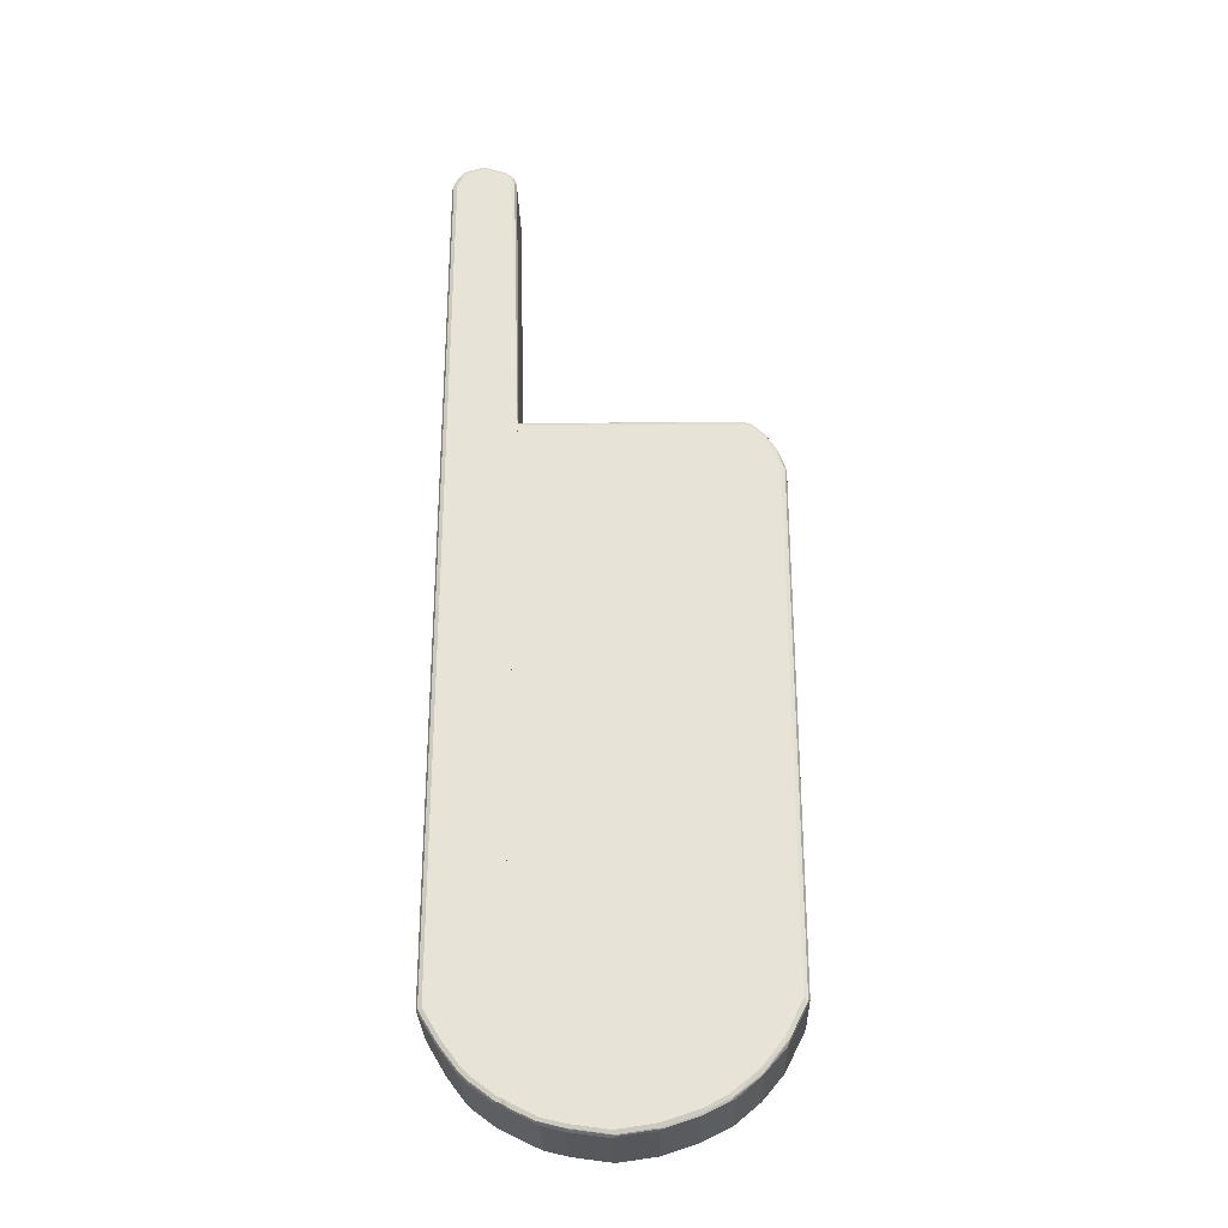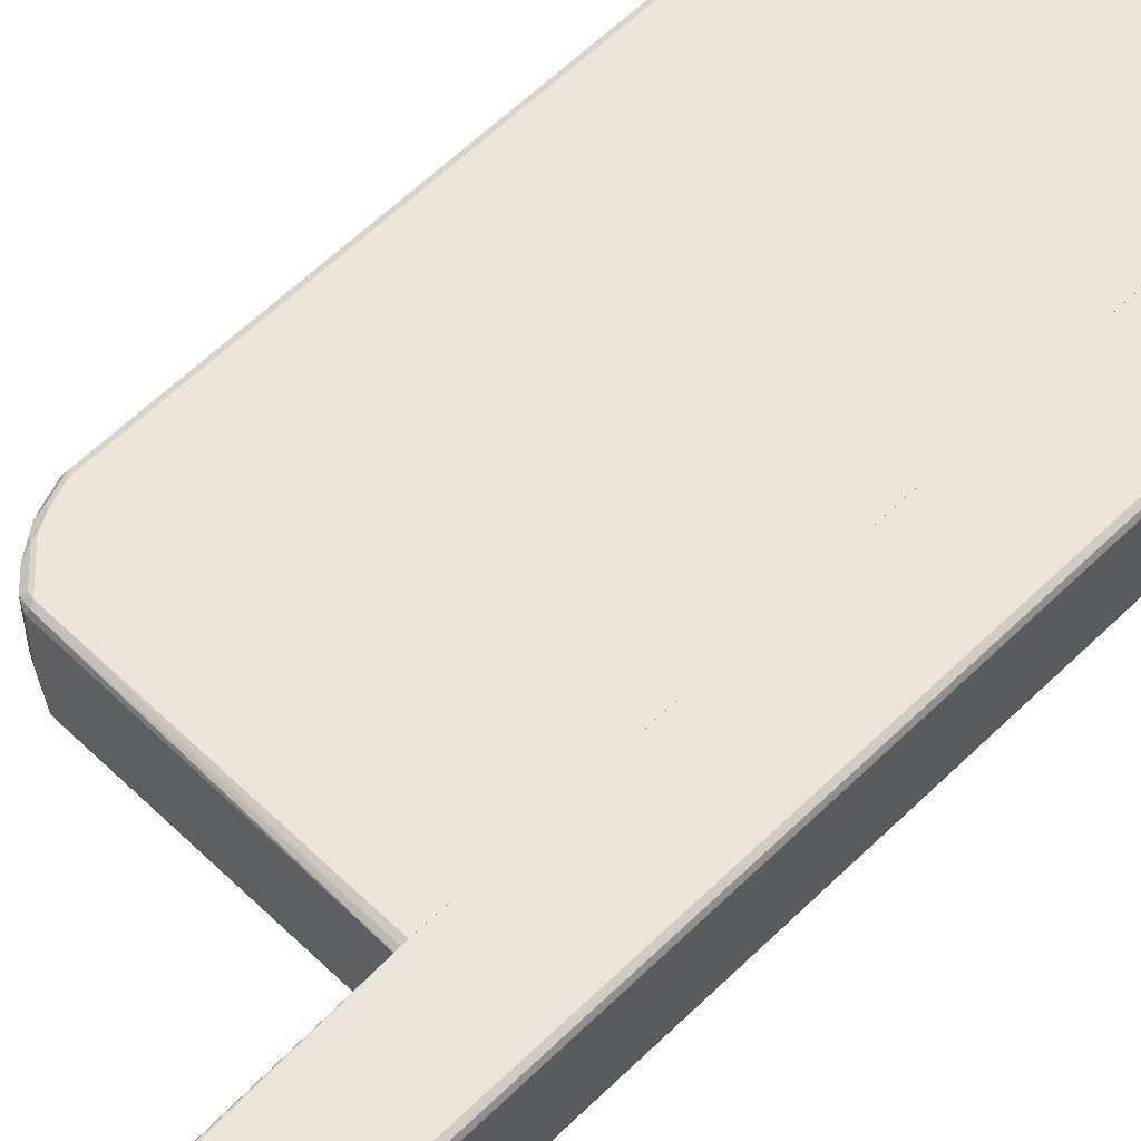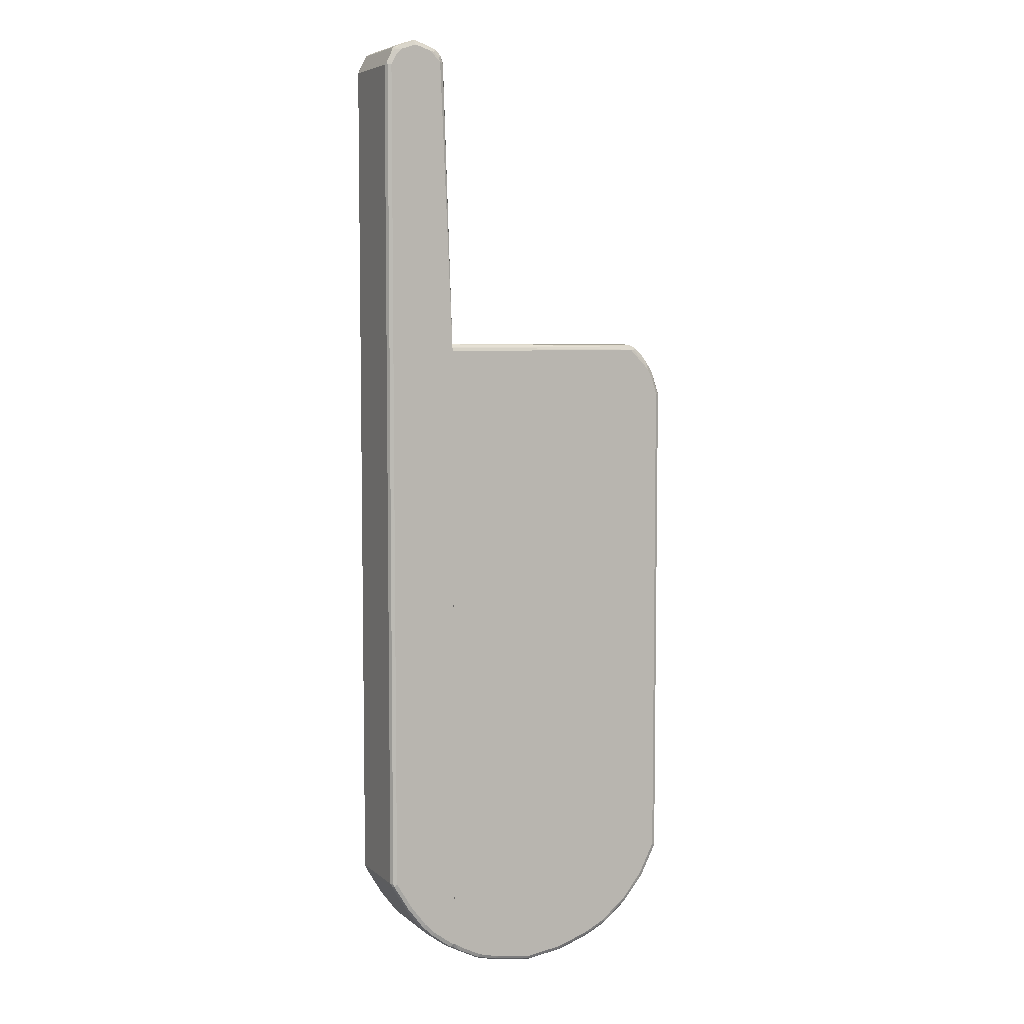
<metadata>
{"format":"obj","ext":"obj","renderer":"f3d","projection":"perspective","resolution":1024,"background":"white","views":[{"elev":-28.7,"azim":1.6,"up":"+Y"},{"elev":59.2,"azim":-135.2,"up":"+Z"},{"elev":6.1,"azim":-25.5,"up":"+Y"}]}
</metadata>
<code>
v -0.1705 -0.8949 -0.07381
v -0.1676 -0.8963 -0.07526
v -0.1471 -0.9066 -0.07526
v -0.1265 -0.9168 -0.07526
v -0.1129 -0.9237 -0.07184
v -0.1705 -0.8949 0.06986
v -0.1705 -0.8906 -0.07814
v -0.159 -0.8981 -0.07696
v -0.1094 -0.9203 -0.07868
v -0.07184 -0.934 -0.07184
v -0.1129 -0.9237 0.07184
v -0.1403 -0.91 0.07526
v -0.1608 -0.8997 0.07526
v -0.1705 -0.8929 0.07431
v -0.1197 -0.9203 0.07526
v -0.1705 -0.8896 -0.07878
v -0.1625 -0.8912 -0.08039
v -0.1129 -0.9134 -0.08211
v -0.06842 -0.9305 -0.07868
v 4.408e-05 -0.9442 -0.07184
v -0.07184 -0.934 0.07184
v -0.159 -0.8981 0.07954
v -0.1705 -0.8908 0.07851
v -0.1129 -0.9203 0.07868
v -0.118 -0.9185 0.07954
v -0.1705 -0.8826 -0.08211
v -0.1539 -0.8929 -0.08211
v -0.1334 -0.9031 -0.08211
v -0.07184 -0.9237 -0.08211
v 0.003463 -0.9408 -0.07868
v 4.408e-05 -0.9442 0.07184
v 0.07183 -0.934 -0.07184
v -0.07184 -0.9305 0.07868
v -0.1129 -0.9134 0.08211
v -0.1334 -0.9031 0.08211
v -0.1539 -0.8929 0.08211
v -0.1705 -0.8826 0.08211
v -0.07694 -0.9288 0.07954
v -0.07184 -0.9237 0.08211
v -0.1705 0.3387 -0.08211
v 4.408e-05 -0.934 -0.08211
v 0.07525 -0.9305 -0.07868
v 0.005149 -0.9416 0.07696
v 4.408e-05 -0.9408 0.07868
v 0.07183 -0.934 0.07184
v 0.1334 -0.9134 -0.07184
v -0.005107 -0.939 0.07954
v -0.1705 0.3387 0.08211
v 4.408e-05 -0.934 0.08211
v -0.1705 0.3455 -0.07868
v 0.2258 0.3387 -0.08211
v 0.07183 -0.9237 -0.08211
v 0.1368 -0.91 -0.07868
v 0.07694 -0.9313 0.07696
v 0.07183 -0.9305 0.07868
v 0.1078 -0.9211 0.07696
v 0.1334 -0.9134 0.07184
v 0.1591 -0.9006 0.07696
v 0.1385 -0.9109 0.07696
v 0.1616 -0.8981 -0.07696
v 0.1822 -0.8878 -0.07696
v 0.1882 -0.886 -0.07184
v 0.236 0.3387 0.08211
v -0.1705 0.346 0.07925
v 0.07183 -0.9237 0.08211
v -0.1705 0.3489 -0.07184
v 0.2258 0.3455 -0.07868
v 0.2309 0.3437 -0.07954
v 0.2463 0.3284 -0.08211
v 0.1334 -0.9031 -0.08211
v 0.1779 -0.8894 -0.07868
v 0.1334 -0.91 0.07868
v 0.1437 -0.9044 0.07954
v 0.1796 -0.8903 0.07696
v 0.1847 -0.8838 0.07954
v 0.186 -0.8826 -0.07954
v 0.2335 -0.8467 -0.07696
v 0.2326 -0.8484 -0.07184
v 0.1882 -0.886 0.07184
v 0.2463 0.3284 0.08211
v 0.2651 0.3165 0.08039
v 0.2446 0.3369 0.08039
v 0.2497 0.3421 0.07526
v 0.2326 0.3455 0.07868
v -0.1705 0.3512 0.07581
v 0.1334 -0.9031 0.08211
v -0.1705 0.3521 0.01341
v 0.2258 0.3489 -0.07184
v 0.2326 0.3455 -0.07526
v 0.2532 0.3352 -0.07526
v 0.2514 0.3335 -0.07954
v 0.2566 0.3181 -0.08211
v 0.1744 -0.8826 -0.08211
v 0.2309 -0.8492 0.07696
v 0.2326 -0.845 0.07868
v 0.2258 -0.8416 0.08211
v 0.1744 -0.8826 0.08211
v 0.2258 -0.8416 -0.08211
v 0.2292 -0.8484 -0.07868
v 0.2703 -0.8039 -0.07184
v 0.2681 -0.8005 -0.07954
v 0.2745 -0.7954 -0.07696
v 0.2326 -0.8484 0.07184
v 0.2771 0.2975 0.08211
v 0.2754 0.3062 0.08039
v 0.2497 0.3421 -0.006832
v 0.236 0.3489 0.07184
v 0.2703 0.3215 0.07526
v -0.1705 0.3521 0.07499
v 0.236 0.3489 -0.01026
v 0.2429 0.3455 -0.01368
v 0.26 0.3318 -0.06841
v 0.2634 0.325 -0.07526
v 0.2617 0.3232 -0.07954
v 0.2822 0.2925 -0.07954
v 0.2771 0.2873 -0.08211
v 0.2703 -0.8039 0.07184
v 0.2719 -0.7979 0.07696
v 0.2668 -0.8017 0.07954
v 0.2668 -0.7902 0.08211
v 0.2668 -0.7902 -0.08211
v 0.2887 -0.7595 -0.07954
v 0.2951 -0.7543 -0.07696
v 0.3079 -0.7287 -0.07184
v 0.3079 -0.7287 0.07184
v 0.2908 -0.7629 0.07184
v 0.2873 0.2771 0.08211
v 0.2822 0.3027 0.07696
v 0.2908 0.2907 0.07526
v 0.2797 0.3078 0.07312
v 0.2703 0.3215 -0.05816
v 0.2737 0.3147 -0.06499
v 0.2719 0.313 -0.07441
v 0.2839 0.2941 -0.07526
v 0.2942 0.2737 -0.07526
v 0.2925 0.2719 -0.07954
v 0.2873 0.2668 -0.08211
v 0.2822 -0.7774 0.07696
v 0.2737 -0.7936 0.07868
v 0.2873 -0.7492 0.08211
v 0.2873 -0.7492 -0.08211
v 0.2989 -0.7389 -0.07954
v 0.3053 -0.7337 -0.07696
v 0.3079 0.236 -0.07184
v 0.3044 -0.7321 0.07868
v 0.3028 -0.7364 0.07696
v 0.3079 0.2463 0.07184
v 0.2976 0.2463 0.08211
v 0.2942 0.2737 0.07868
v 0.2925 0.2822 0.07696
v 0.2908 0.2907 0.03421
v 0.2976 0.2771 0.07184
v 0.2942 0.2838 0.02736
v 0.2976 0.2771 0.03078
v 0.2976 0.2668 -0.07184
v 0.3044 0.2429 -0.07526
v 0.3028 0.2411 -0.07954
v 0.2976 0.236 -0.08211
v 0.2942 -0.7526 0.07868
v 0.2976 -0.7287 0.08211
v 0.2976 -0.7287 -0.08211
v 0.3044 -0.7287 -0.07868
v 0.3044 0.236 -0.07868
v 0.3079 0.2463 0.06158
v 0.3044 0.2429 0.07868
v -0.2463 0.9338 0.08211
v -0.2497 0.9406 0.07868
v -0.2771 0.9235 0.08211
v -0.2155 0.9235 0.08211
v -0.219 0.9304 0.07868
v -0.2412 0.939 0.07696
v -0.2463 0.9442 0.07184
v -0.2805 0.9304 0.07868
v -0.2887 0.9235 0.07954
v -0.2874 0.9133 0.08211
v -0.207 0.9219 0.08039
v -0.195 0.903 0.08211
v -0.2104 0.9288 0.07696
v -0.2019 0.927 0.07526
v -0.2155 0.9338 0.07184
v -0.2463 0.9442 -0.07184
v -0.2771 0.9338 0.07184
v -0.2848 0.9288 0.07696
v -0.2951 0.9185 0.07696
v -0.2989 0.903 0.07954
v -0.2908 0.927 0.07184
v -0.2976 0.8928 0.08211
v -0.1916 0.9167 0.07526
v -0.1967 0.9117 0.08039
v -0.1882 0.8996 0.07868
v -0.1705 0.3386 0.08211
v -0.2087 0.9304 0.06841
v -0.2019 0.927 -0.06841
v -0.2155 0.9338 -0.07184
v -0.2087 0.9304 -0.07526
v -0.2395 0.9406 -0.07526
v -0.2412 0.939 -0.07954
v -0.2463 0.9406 -0.07868
v -0.2514 0.9415 -0.07696
v -0.2822 0.9313 -0.07696
v -0.2771 0.9338 -0.07184
v -0.2908 0.927 -0.07184
v -0.3079 0.8928 -0.07184
v -0.3053 0.898 0.07696
v -0.3045 0.8928 0.07868
v -0.2976 -0.7388 0.08211
v -0.1916 0.9167 -0.06841
v -0.1899 0.9082 0.07696
v -0.1848 0.903 0.07184
v -0.1705 0.346 0.07925
v -0.1745 0.5849 0.07184
v -0.1705 -0.8825 0.08211
v -0.2001 0.9185 -0.07954
v -0.2104 0.9288 -0.07954
v -0.1882 0.9099 -0.07526
v -0.2155 0.9235 -0.08211
v -0.2463 0.9338 -0.08211
v -0.2771 0.9304 -0.07868
v -0.2874 0.925 -0.07954
v -0.2925 0.921 -0.07696
v -0.3079 0.8928 0.07184
v -0.3028 0.9005 -0.07696
v -0.3045 0.8962 -0.07868
v -0.3079 -0.7388 -0.07184
v -0.3045 -0.7388 0.07868
v -0.3028 -0.744 0.07954
v -0.2668 -0.7901 0.08211
v -0.1848 0.903 -0.07184
v -0.1705 0.3512 0.07581
v -0.1705 0.352 0.07499
v -0.1705 0.352 0.01341
v -0.1705 0.3489 -0.07184
v -0.1705 0.3455 -0.07868
v -0.1745 -0.8825 0.08211
v -0.1705 -0.8908 0.07851
v -0.1899 0.9082 -0.07954
v -0.195 0.903 -0.08211
v -0.2771 0.9235 -0.08211
v -0.2874 0.9133 -0.08211
v -0.2942 0.9167 -0.07868
v -0.3079 -0.7388 0.07184
v -0.2976 0.8928 -0.08211
v -0.3045 -0.7354 -0.07868
v -0.3028 -0.744 -0.07696
v -0.3011 -0.7525 -0.07526
v -0.3045 -0.7457 0.07526
v -0.2737 -0.797 0.07526
v -0.272 -0.7954 0.07954
v -0.2361 -0.8312 0.08211
v -0.1882 0.903 -0.07868
v -0.1705 0.3413 -0.08077
v -0.1705 0.3386 -0.08211
v -0.1796 -0.8877 0.07954
v -0.2155 -0.8517 0.08211
v -0.2207 -0.8569 0.07954
v -0.1813 -0.8893 0.07526
v -0.1705 -0.8949 0.06986
v -0.3011 -0.7525 0.06841
v -0.2976 -0.7388 -0.08211
v -0.2959 -0.7475 -0.08039
v -0.2651 -0.7988 -0.08039
v -0.2703 -0.8038 -0.07526
v -0.2703 -0.8038 0.06841
v -0.2395 -0.8449 0.06841
v -0.2429 -0.838 0.07526
v -0.2412 -0.8364 0.07954
v -0.2309 -0.8467 0.07954
v -0.1705 -0.8825 -0.08211
v -0.2224 -0.8585 0.07526
v -0.1882 -0.8859 0.06841
v -0.1705 -0.8949 -0.07381
v -0.2668 -0.7901 -0.08211
v -0.2344 -0.8398 -0.08039
v -0.2395 -0.8449 -0.07526
v -0.2292 -0.8551 0.06841
v -0.2326 -0.8483 0.07526
v -0.1705 -0.8895 -0.07878
v -0.1745 -0.8825 -0.08211
v -0.1882 -0.8859 -0.07526
v -0.1705 -0.8906 -0.07814
v -0.2361 -0.8312 -0.08211
v -0.2241 -0.8501 -0.08039
v -0.2292 -0.8551 -0.07526
v -0.183 -0.8809 -0.08039
v -0.2155 -0.8517 -0.08211
f 1 2 3
f 1 3 4
f 1 4 5
f 1 5 11
f 1 11 6
f 1 6 14
f 1 14 23
f 1 23 37
f 1 37 48
f 1 48 64
f 1 64 85
f 1 85 109
f 1 109 87
f 1 87 66
f 1 66 50
f 1 50 40
f 1 40 26
f 1 26 16
f 1 16 7
f 1 7 2
f 2 8 3
f 2 7 8
f 3 8 4
f 4 8 9
f 4 9 5
f 5 10 21
f 5 21 11
f 5 9 19
f 5 19 10
f 6 12 13
f 6 13 14
f 6 11 15
f 6 15 12
f 7 16 17
f 7 17 9
f 7 9 8
f 9 17 18
f 9 18 29
f 9 29 19
f 10 20 31
f 10 31 21
f 10 19 30
f 10 30 20
f 11 21 33
f 11 33 24
f 11 24 15
f 12 22 13
f 12 15 22
f 13 22 23
f 13 23 14
f 15 24 25
f 15 25 22
f 16 26 17
f 17 26 27
f 17 27 28
f 17 28 18
f 18 28 27
f 18 27 26
f 18 26 40
f 18 40 51
f 18 51 69
f 18 69 92
f 18 92 116
f 18 116 137
f 18 137 158
f 18 158 161
f 18 161 141
f 18 141 121
f 18 121 98
f 18 98 93
f 18 93 70
f 18 70 52
f 18 52 41
f 18 41 29
f 19 29 41
f 19 41 30
f 20 30 42
f 20 42 32
f 20 32 45
f 20 45 31
f 21 31 44
f 21 44 33
f 22 25 34
f 22 34 35
f 22 35 36
f 22 36 37
f 22 37 23
f 24 33 25
f 25 33 38
f 25 38 39
f 25 39 34
f 30 41 52
f 30 52 42
f 31 43 44
f 31 45 54
f 31 54 43
f 32 42 53
f 32 53 46
f 32 46 57
f 32 57 45
f 33 44 47
f 33 47 38
f 34 39 49
f 34 49 65
f 34 65 86
f 34 86 97
f 34 97 96
f 34 96 120
f 34 120 140
f 34 140 160
f 34 160 148
f 34 148 127
f 34 127 104
f 34 104 80
f 34 80 63
f 34 63 48
f 34 48 37
f 34 37 36
f 34 36 35
f 38 47 39
f 39 47 49
f 40 50 67
f 40 67 51
f 42 52 70
f 42 70 53
f 43 54 55
f 43 55 44
f 44 49 47
f 44 55 65
f 44 65 49
f 45 56 54
f 45 57 56
f 46 58 59
f 46 59 57
f 46 53 60
f 46 60 61
f 46 61 62
f 46 62 58
f 48 63 64
f 50 66 88
f 50 88 67
f 51 68 69
f 51 67 68
f 53 70 93
f 53 93 71
f 53 71 61
f 53 61 60
f 54 56 55
f 55 56 72
f 55 72 86
f 55 86 65
f 56 57 59
f 56 59 72
f 58 73 59
f 58 62 74
f 58 74 75
f 58 75 73
f 59 73 72
f 61 71 76
f 61 76 77
f 61 77 62
f 62 77 78
f 62 78 103
f 62 103 79
f 62 79 74
f 63 80 81
f 63 81 82
f 63 82 83
f 63 83 84
f 63 84 64
f 64 84 85
f 66 87 88
f 67 89 68
f 67 88 89
f 68 90 91
f 68 91 69
f 68 89 90
f 69 91 114
f 69 114 92
f 71 93 76
f 72 73 86
f 73 75 86
f 74 79 94
f 74 94 75
f 75 94 95
f 75 95 96
f 75 96 97
f 75 97 86
f 76 93 98
f 76 98 99
f 76 99 77
f 77 100 78
f 77 99 101
f 77 101 102
f 77 102 100
f 78 100 117
f 78 117 103
f 79 103 94
f 80 104 105
f 80 105 81
f 81 105 108
f 81 108 83
f 81 83 82
f 83 106 110
f 83 110 107
f 83 107 84
f 83 108 131
f 83 131 112
f 83 112 106
f 84 107 109
f 84 109 85
f 87 109 107
f 87 107 110
f 87 110 88
f 88 110 111
f 88 111 89
f 89 111 90
f 90 111 106
f 90 106 112
f 90 112 113
f 90 113 114
f 90 114 91
f 92 114 115
f 92 115 116
f 94 103 117
f 94 117 118
f 94 118 119
f 94 119 95
f 95 119 96
f 96 119 120
f 98 121 101
f 98 101 99
f 100 102 117
f 101 121 122
f 101 122 102
f 102 122 123
f 102 123 124
f 102 124 125
f 102 125 126
f 102 126 117
f 104 127 105
f 105 128 108
f 105 127 128
f 106 111 110
f 108 128 129
f 108 129 130
f 108 130 131
f 112 131 113
f 113 131 132
f 113 132 133
f 113 133 115
f 113 115 114
f 115 133 134
f 115 134 135
f 115 135 136
f 115 136 137
f 115 137 116
f 117 126 146
f 117 146 138
f 117 138 139
f 117 139 118
f 118 139 119
f 119 139 120
f 120 139 159
f 120 159 140
f 121 141 122
f 122 141 161
f 122 161 142
f 122 142 143
f 122 143 123
f 123 143 124
f 124 143 144
f 124 144 164
f 124 164 147
f 124 147 125
f 125 145 146
f 125 146 126
f 125 147 165
f 125 165 145
f 127 148 165
f 127 165 149
f 127 149 128
f 128 150 129
f 128 149 150
f 129 151 130
f 129 150 152
f 129 152 154
f 129 154 151
f 130 151 131
f 131 151 153
f 131 153 132
f 132 153 134
f 132 134 133
f 134 153 135
f 135 154 155
f 135 155 144
f 135 144 156
f 135 156 157
f 135 157 136
f 135 153 154
f 136 157 158
f 136 158 137
f 138 146 159
f 138 159 139
f 140 159 145
f 140 145 160
f 142 161 162
f 142 162 143
f 143 162 163
f 143 163 144
f 144 163 157
f 144 157 156
f 144 155 154
f 144 154 164
f 145 159 146
f 145 165 148
f 145 148 160
f 147 164 154
f 147 154 152
f 147 152 150
f 147 150 149
f 147 149 165
f 151 154 153
f 157 163 162
f 157 162 161
f 157 161 158
f 166 167 173
f 166 173 168
f 166 168 175
f 166 175 187
f 166 187 206
f 166 206 227
f 166 227 249
f 166 249 254
f 166 254 234
f 166 234 212
f 166 212 191
f 166 191 177
f 166 177 169
f 166 169 167
f 167 169 170
f 167 170 178
f 167 178 171
f 167 171 172
f 167 172 173
f 168 173 174
f 168 174 175
f 169 176 178
f 169 178 170
f 169 177 189
f 169 189 176
f 171 178 172
f 172 178 179
f 172 179 180
f 172 180 194
f 172 194 181
f 172 181 201
f 172 201 182
f 172 182 173
f 173 183 174
f 173 182 183
f 174 184 204
f 174 204 185
f 174 185 187
f 174 187 175
f 174 183 186
f 174 186 184
f 176 188 179
f 176 179 178
f 176 189 188
f 177 190 208
f 177 208 189
f 177 191 190
f 179 192 180
f 179 188 207
f 179 207 193
f 179 193 195
f 179 195 192
f 180 192 195
f 180 195 194
f 181 194 195
f 181 195 196
f 181 196 197
f 181 197 198
f 181 198 199
f 181 199 200
f 181 200 201
f 182 201 200
f 182 200 186
f 182 186 183
f 184 186 202
f 184 202 203
f 184 203 204
f 185 204 205
f 185 205 187
f 186 200 202
f 187 205 225
f 187 225 206
f 188 189 208
f 188 208 209
f 188 209 228
f 188 228 215
f 188 215 207
f 190 209 208
f 190 191 209
f 191 210 211
f 191 211 209
f 191 212 235
f 191 235 257
f 191 257 271
f 191 271 280
f 191 280 277
f 191 277 268
f 191 268 252
f 191 252 251
f 191 251 233
f 191 233 232
f 191 232 231
f 191 231 230
f 191 230 229
f 191 229 210
f 193 207 195
f 195 213 214
f 195 214 197
f 195 197 196
f 195 207 215
f 195 215 236
f 195 236 213
f 197 214 216
f 197 216 217
f 197 217 198
f 198 217 238
f 198 238 218
f 198 218 200
f 198 200 199
f 200 218 219
f 200 219 202
f 202 219 220
f 202 220 203
f 203 221 204
f 203 220 222
f 203 222 223
f 203 223 243
f 203 243 224
f 203 224 241
f 203 241 221
f 204 221 205
f 205 221 241
f 205 241 225
f 206 225 226
f 206 226 227
f 209 211 228
f 210 229 211
f 211 229 230
f 211 230 231
f 211 231 232
f 211 232 233
f 211 233 228
f 212 234 235
f 213 216 214
f 213 236 237
f 213 237 216
f 215 228 236
f 216 237 252
f 216 252 268
f 216 268 278
f 216 278 285
f 216 285 281
f 216 281 272
f 216 272 259
f 216 259 242
f 216 242 239
f 216 239 238
f 216 238 217
f 218 238 219
f 219 238 239
f 219 239 240
f 219 240 220
f 220 240 223
f 220 223 222
f 223 240 239
f 223 239 242
f 223 242 259
f 223 259 243
f 224 243 244
f 224 244 245
f 224 245 258
f 224 258 241
f 225 241 226
f 226 241 246
f 226 246 247
f 226 247 248
f 226 248 227
f 227 248 266
f 227 266 249
f 228 250 236
f 228 233 251
f 228 251 252
f 228 252 250
f 234 253 235
f 234 254 255
f 234 255 253
f 235 253 256
f 235 256 257
f 236 250 252
f 236 252 237
f 241 258 246
f 243 259 260
f 243 260 244
f 244 260 245
f 245 260 261
f 245 261 262
f 245 262 263
f 245 263 258
f 246 258 247
f 247 263 264
f 247 264 265
f 247 265 266
f 247 266 248
f 247 258 263
f 249 266 267
f 249 267 255
f 249 255 254
f 253 255 269
f 253 269 256
f 255 267 276
f 255 276 269
f 256 270 257
f 256 269 275
f 256 275 270
f 257 270 279
f 257 279 271
f 259 272 261
f 259 261 260
f 261 272 281
f 261 281 273
f 261 273 274
f 261 274 262
f 262 274 264
f 262 264 263
f 264 274 283
f 264 283 275
f 264 275 276
f 264 276 265
f 265 276 267
f 265 267 266
f 268 277 278
f 269 276 275
f 270 275 283
f 270 283 279
f 271 279 280
f 273 282 283
f 273 283 274
f 273 281 285
f 273 285 282
f 277 280 278
f 278 280 284
f 278 284 282
f 278 282 285
f 279 284 280
f 279 283 284
f 282 284 283

</code>
